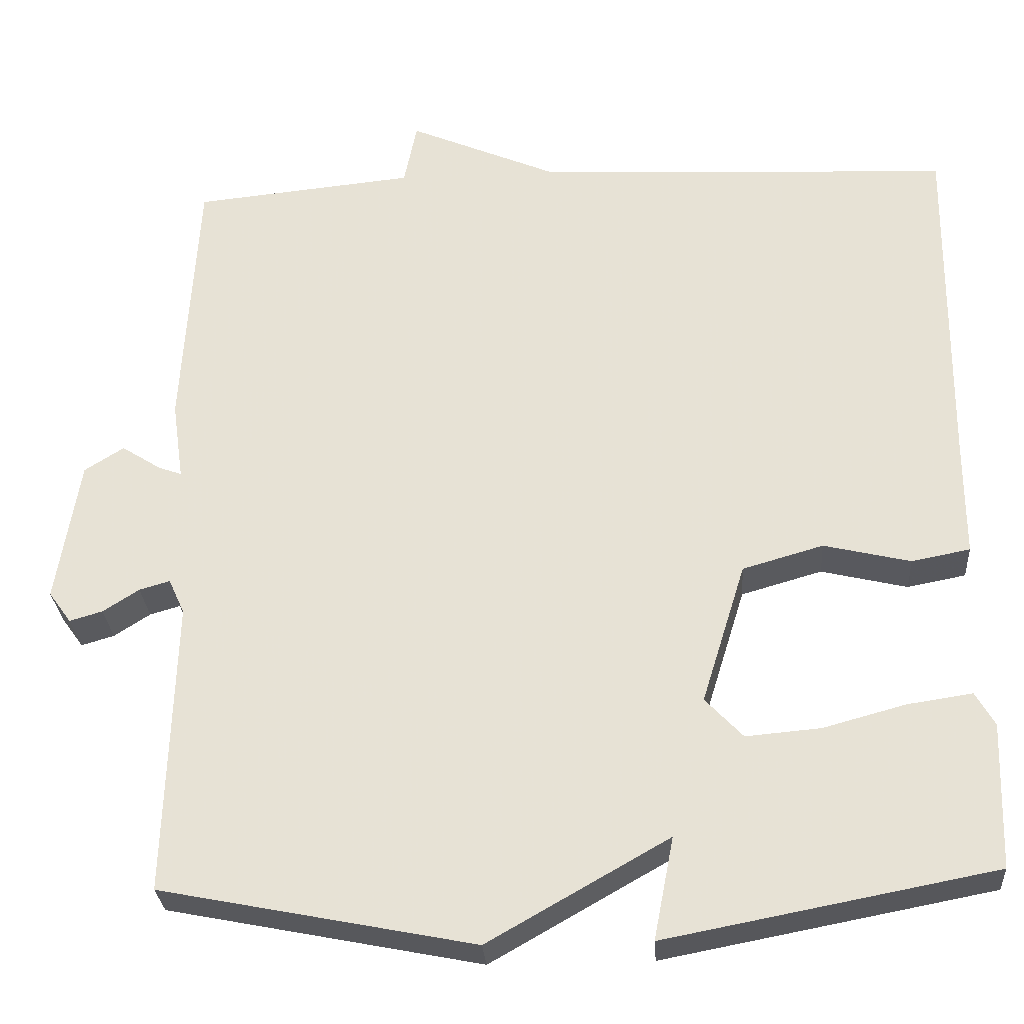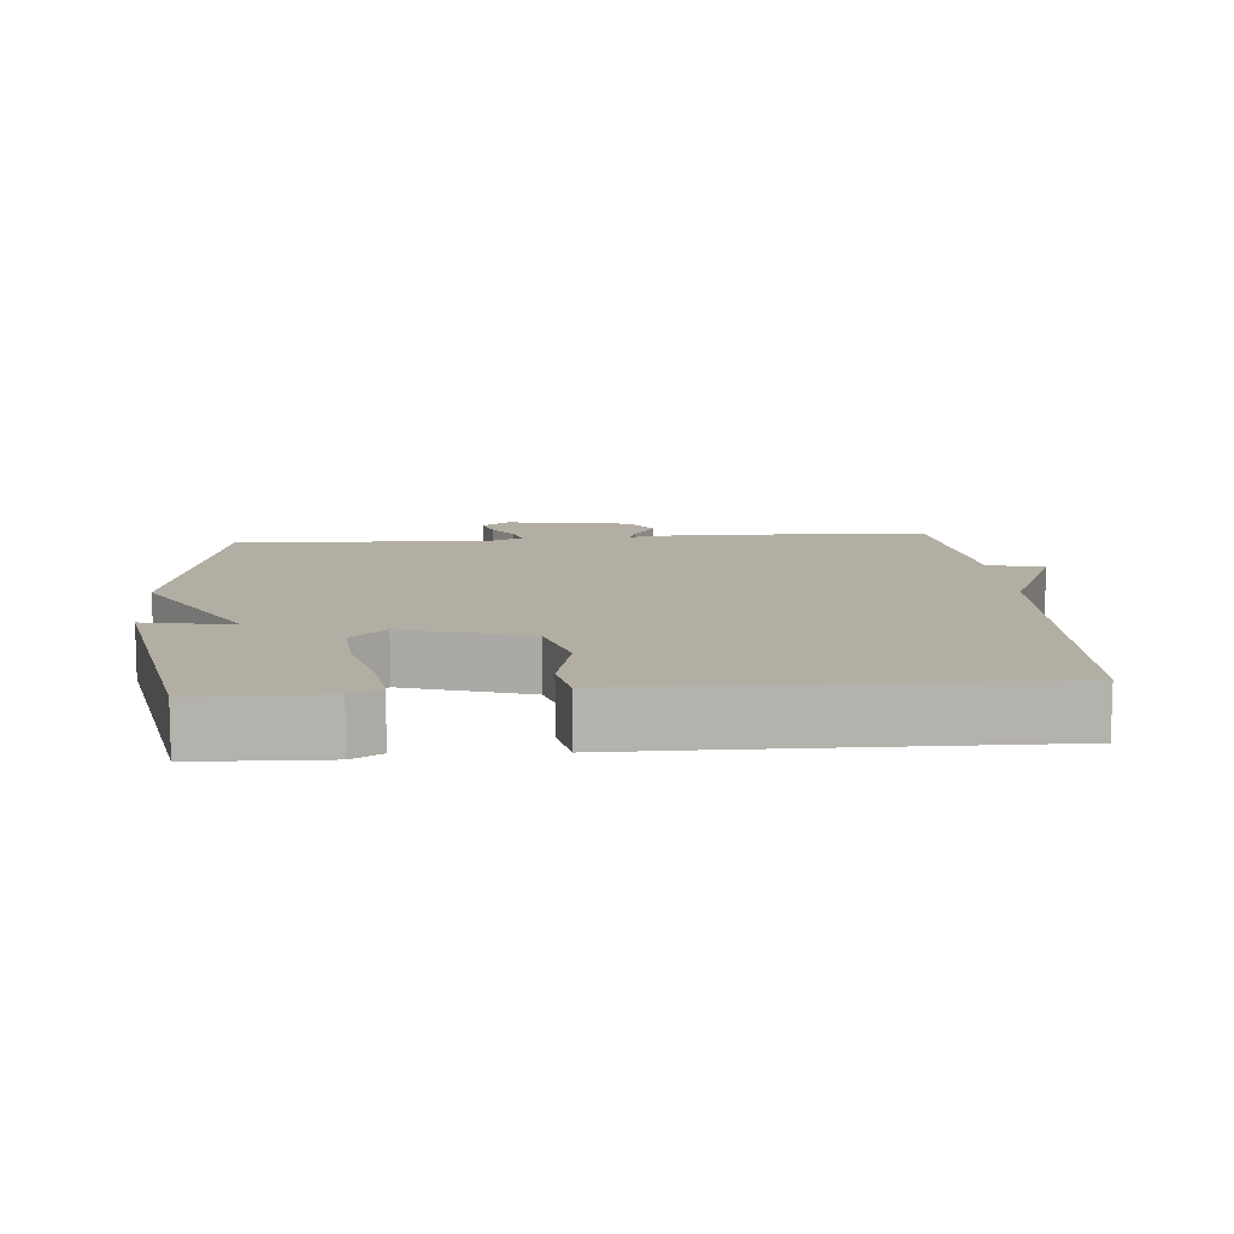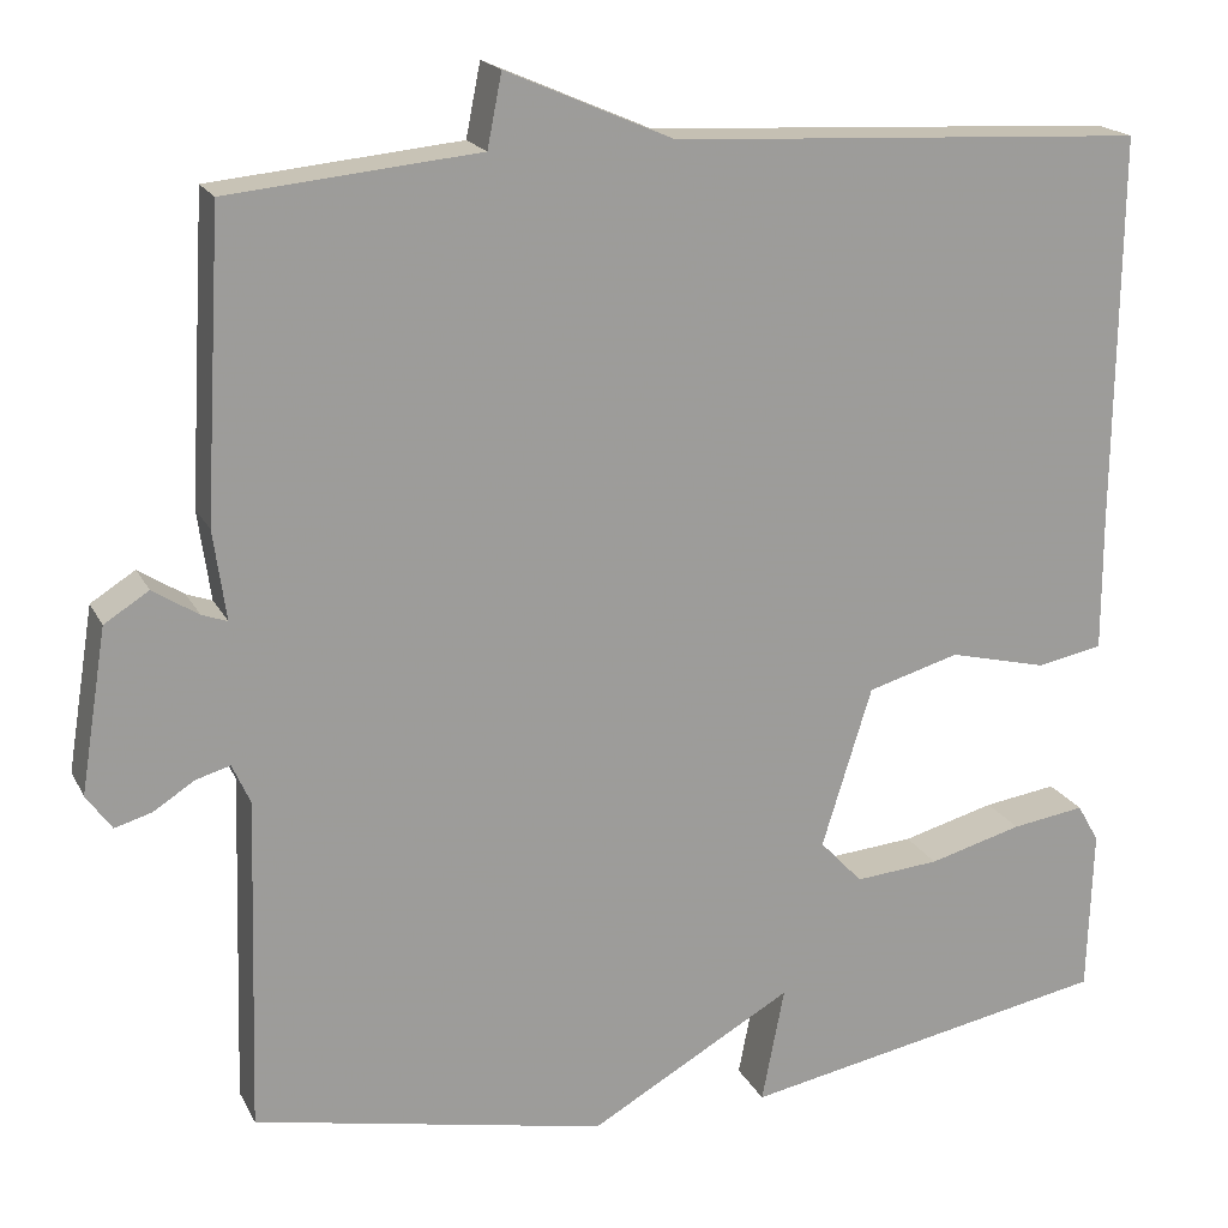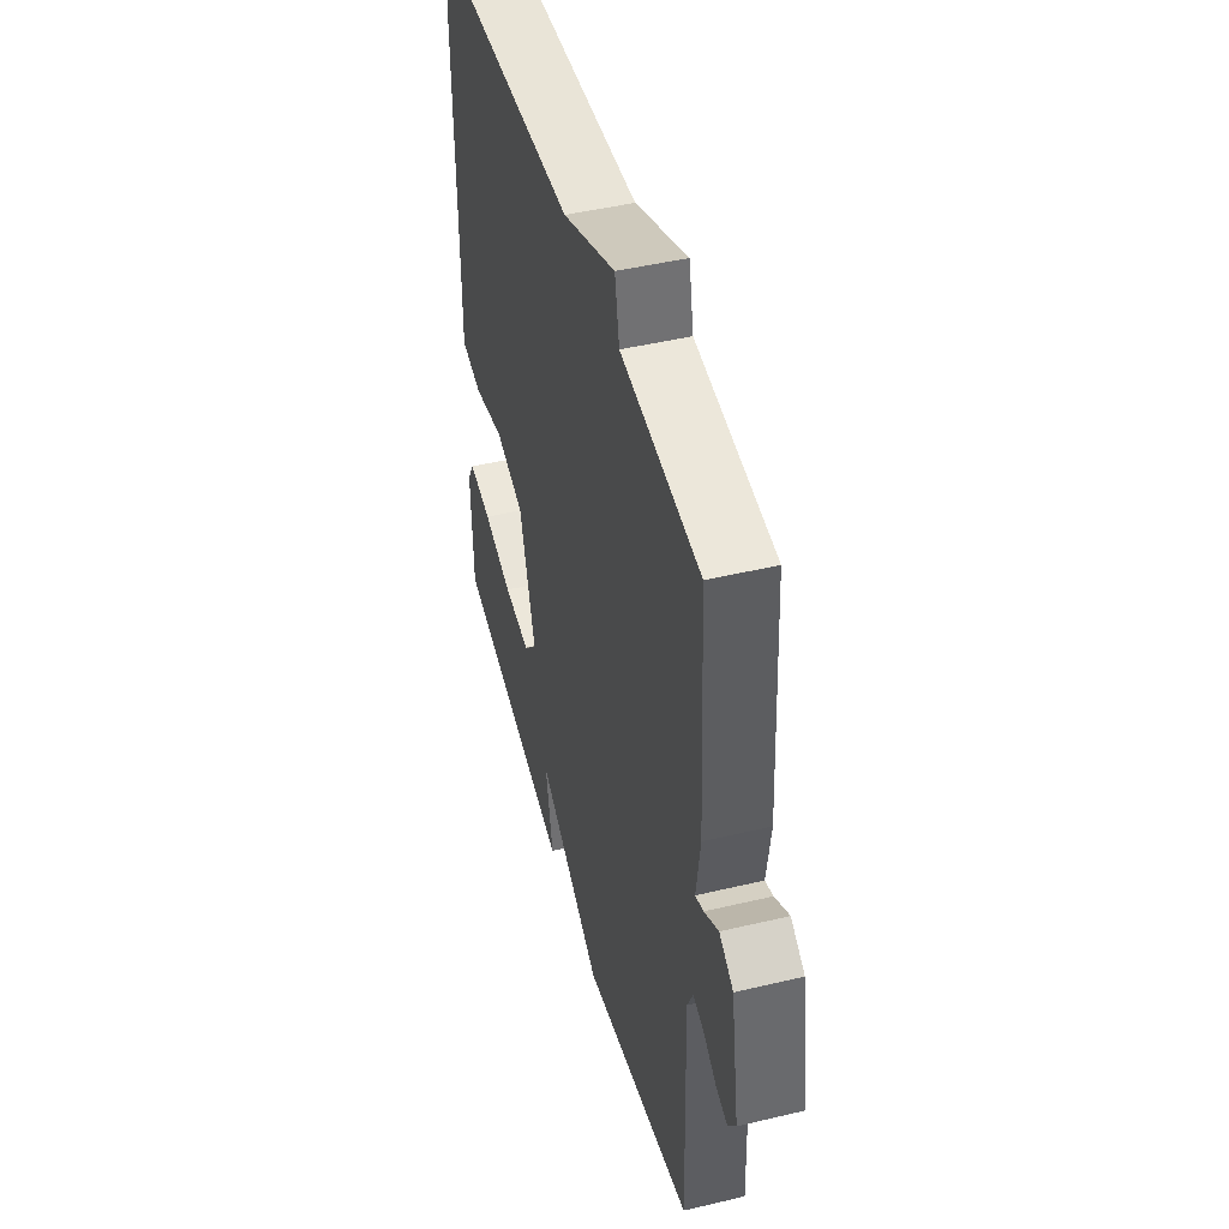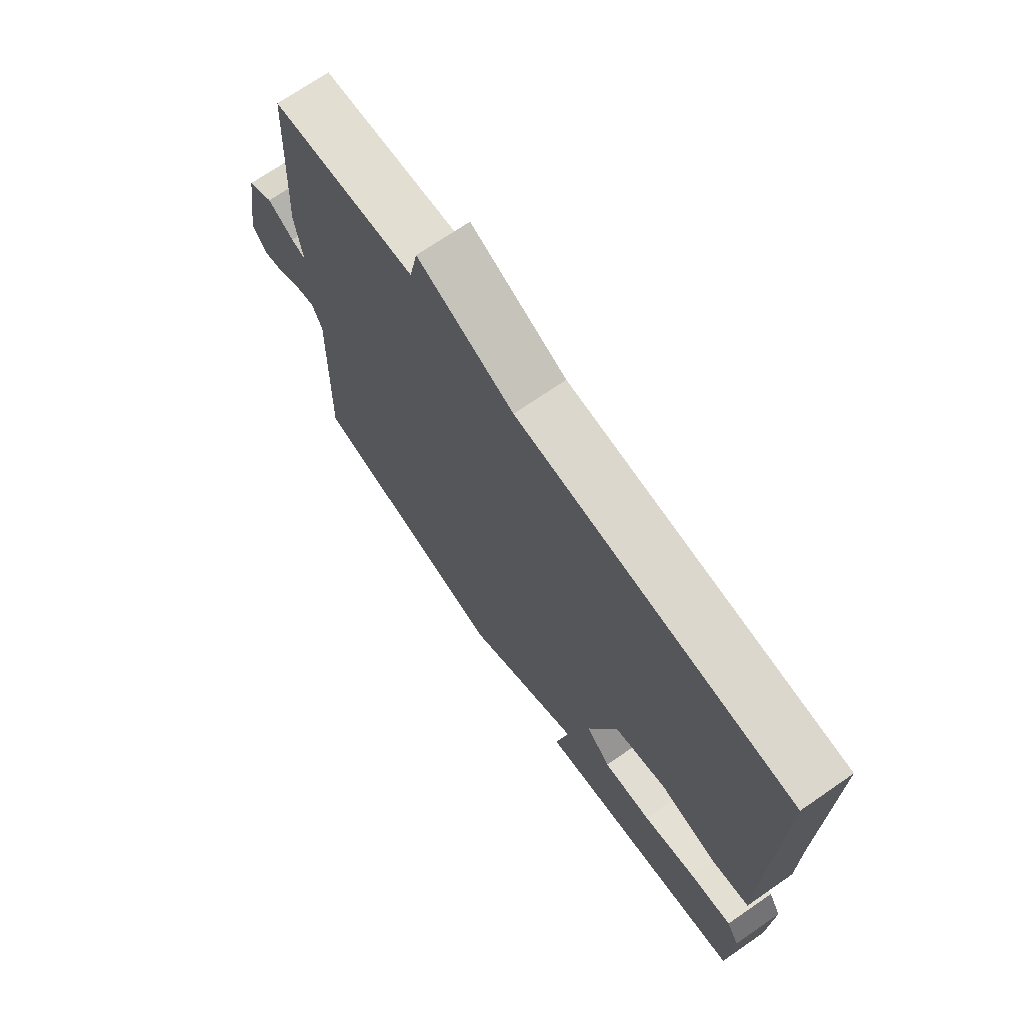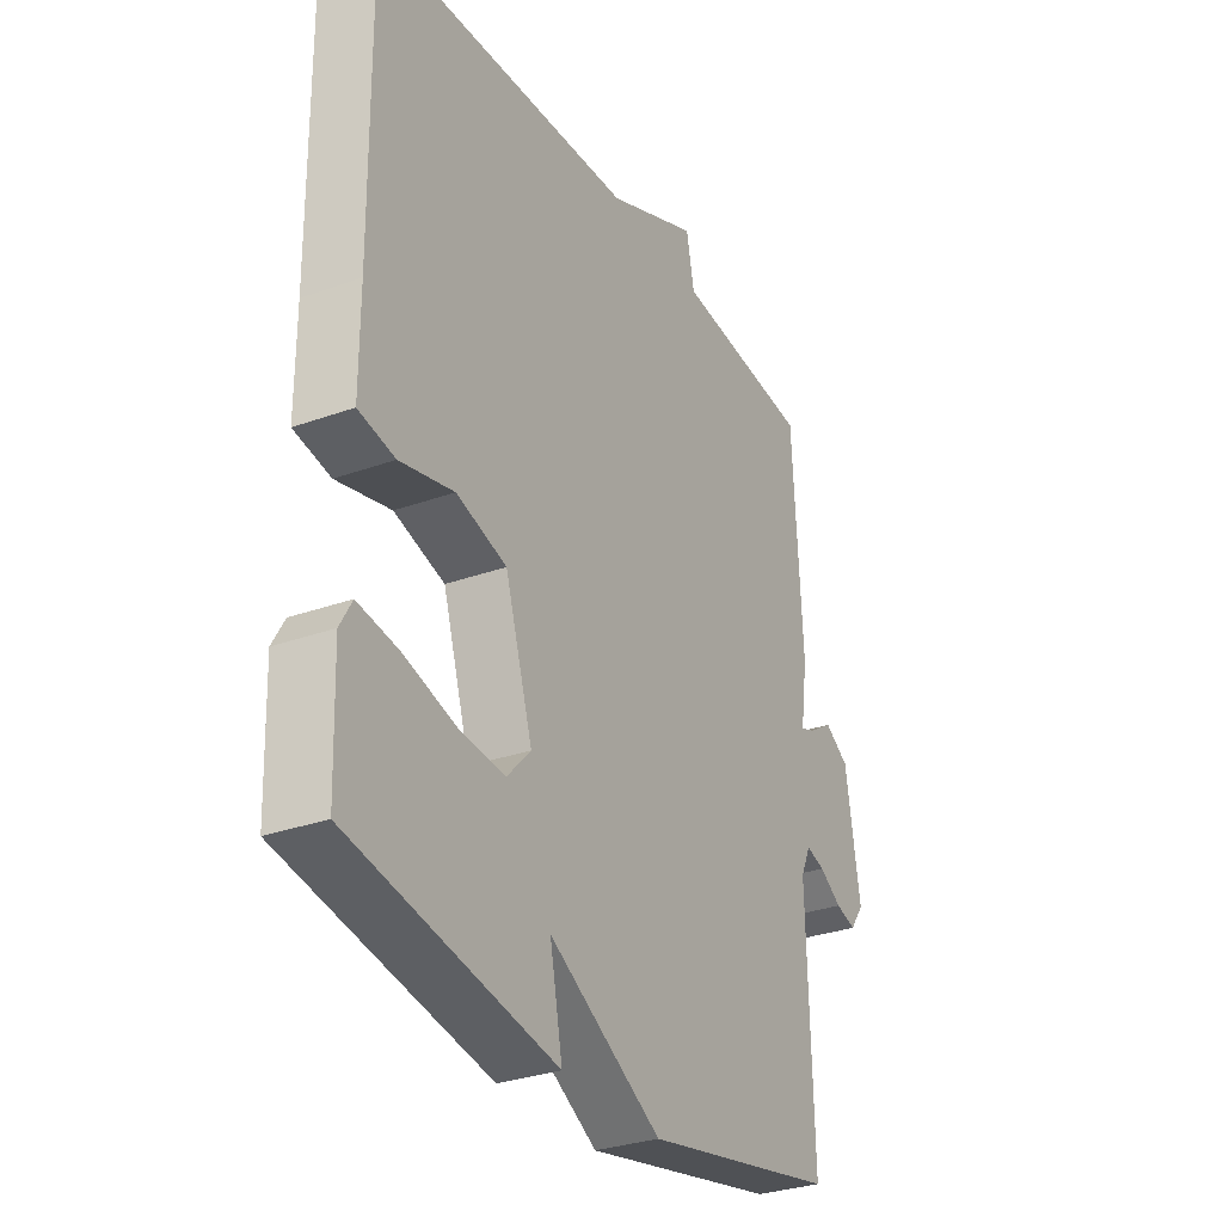
<metadata>
{"format":"obj","ext":"obj","renderer":"f3d","projection":"perspective","resolution":1024,"background":"white","views":[{"elev":-29.0,"azim":-176.0,"up":"+Z"},{"elev":10.9,"azim":-94.7,"up":"+Y"},{"elev":18.8,"azim":159.9,"up":"+Z"},{"elev":46.7,"azim":74.9,"up":"+Z"},{"elev":71.0,"azim":-124.6,"up":"+Z"},{"elev":-30.6,"azim":-62.6,"up":"+Z"}]}
</metadata>
<code>
v -0.5 0.07 -0.5
v -0.506 0.07 -0.318
v -0.482 0.07 -0.276
v -0.401 0.07 -0.288
v -0.298 0.07 -0.316
v -0.205 0.07 -0.324
v -0.158 0.07 -0.274
v -0.213 0.07 -0.097
v -0.314 0.07 -0.068
v -0.422 0.07 -0.094
v -0.495 0.07 -0.08
v -0.495 0.07 0.067
v -0.5 0.07 0.5
v 0.024 0.07 0.527
v 0.208 0.07 0.607
v 0.224 0.07 0.527
v 0.5 0.07 0.5
v 0.519 0.07 0.167
v 0.505 0.07 0.068
v 0.533 0.07 0.078
v 0.583 0.07 0.11
v 0.632 0.07 0.079
v 0.661 0.07 -0.101
v 0.633 0.07 -0.14
v 0.592 0.07 -0.128
v 0.547 0.07 -0.099
v 0.509 0.07 -0.088
v 0.489 0.07 -0.132
v 0.5 0.07 -0.5
v 0.11 0.07 -0.578
v -0.115 0.07 -0.45
v -0.09 0.07 -0.578
v -0.5 0 -0.5
v -0.506 0 -0.318
v -0.482 0 -0.276
v -0.401 0 -0.288
v -0.298 0 -0.316
v -0.205 0 -0.324
v -0.158 0 -0.274
v -0.213 0 -0.097
v -0.314 0 -0.068
v -0.422 0 -0.094
v -0.495 0 -0.08
v -0.495 0 0.067
v -0.5 0 0.5
v 0.024 0 0.527
v 0.208 0 0.607
v 0.224 0 0.527
v 0.5 0 0.5
v 0.519 0 0.167
v 0.505 0 0.068
v 0.533 0 0.078
v 0.583 0 0.11
v 0.632 0 0.079
v 0.661 0 -0.101
v 0.633 0 -0.14
v 0.592 0 -0.128
v 0.547 0 -0.099
v 0.509 0 -0.088
v 0.489 0 -0.132
v 0.5 0 -0.5
v 0.11 0 -0.578
v -0.115 0 -0.45
v -0.09 0 -0.578
f 3 4 5
f 2 3 5
f 1 2 5
f 32 1 5
f 31 32 5
f 28 29 30 31
f 27 28 31
f 24 25 26
f 23 24 26
f 22 23 26
f 21 22 26
f 20 21 26
f 19 20 26 27
f 16 17 18 19
f 16 19 27 31
f 14 15 16 31
f 12 13 14
f 11 12 14
f 10 11 14
f 9 10 14
f 8 9 14
f 7 8 14
f 31 5 6
f 31 6 7
f 7 14 31
f 37 36 35
f 37 35 34
f 37 34 33
f 37 33 64
f 37 64 63
f 63 62 61 60
f 63 60 59
f 58 57 56
f 58 56 55
f 58 55 54
f 58 54 53
f 58 53 52
f 59 58 52 51
f 51 50 49 48
f 63 59 51 48
f 63 48 47 46
f 46 45 44
f 46 44 43
f 46 43 42
f 46 42 41
f 46 41 40
f 46 40 39
f 38 37 63
f 39 38 63
f 63 46 39
f 1 33 34 2
f 2 34 35 3
f 3 35 36 4
f 4 36 37 5
f 5 37 38 6
f 6 38 39 7
f 7 39 40 8
f 8 40 41 9
f 9 41 42 10
f 10 42 43 11
f 11 43 44 12
f 12 44 45 13
f 13 45 46 14
f 14 46 47 15
f 15 47 48 16
f 16 48 49 17
f 17 49 50 18
f 18 50 51 19
f 19 51 52 20
f 20 52 53 21
f 21 53 54 22
f 22 54 55 23
f 23 55 56 24
f 24 56 57 25
f 25 57 58 26
f 26 58 59 27
f 27 59 60 28
f 28 60 61 29
f 29 61 62 30
f 30 62 63 31
f 31 63 64 32
f 32 64 33 1

</code>
